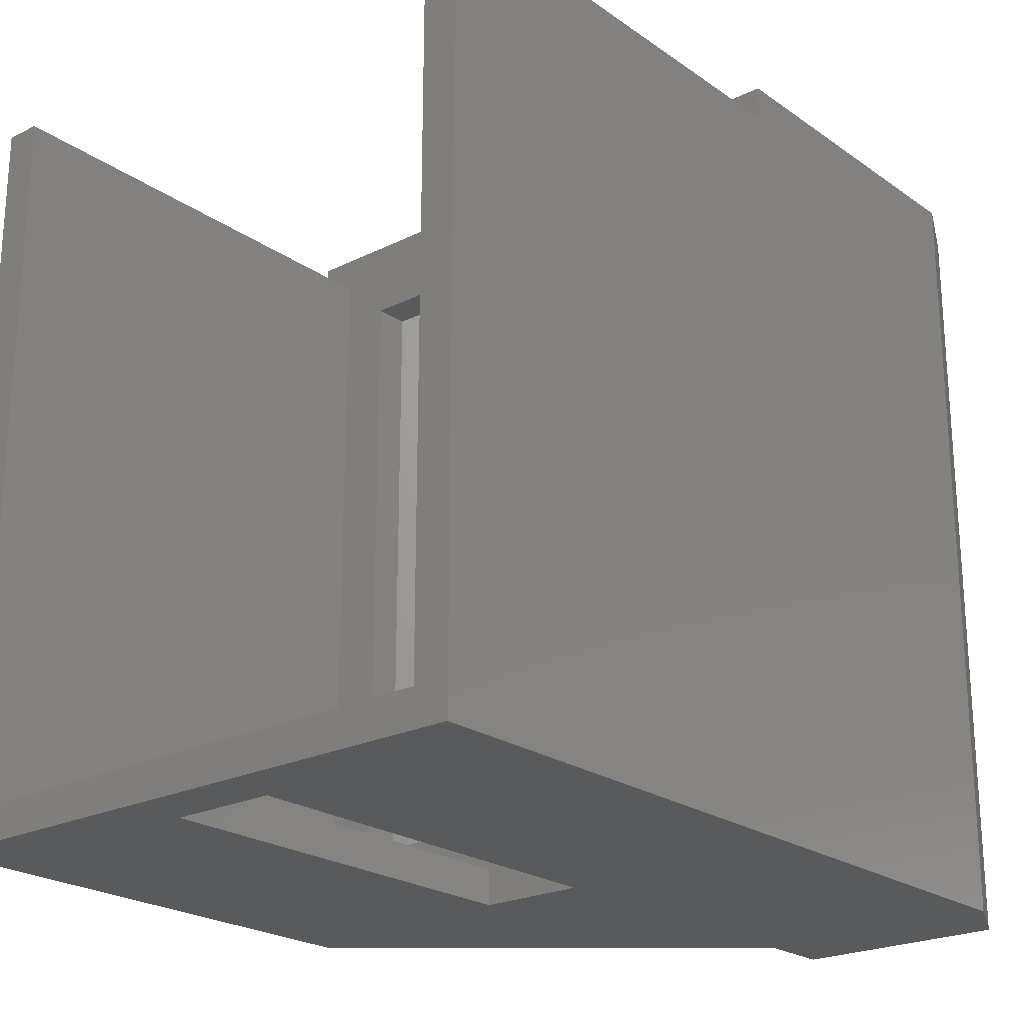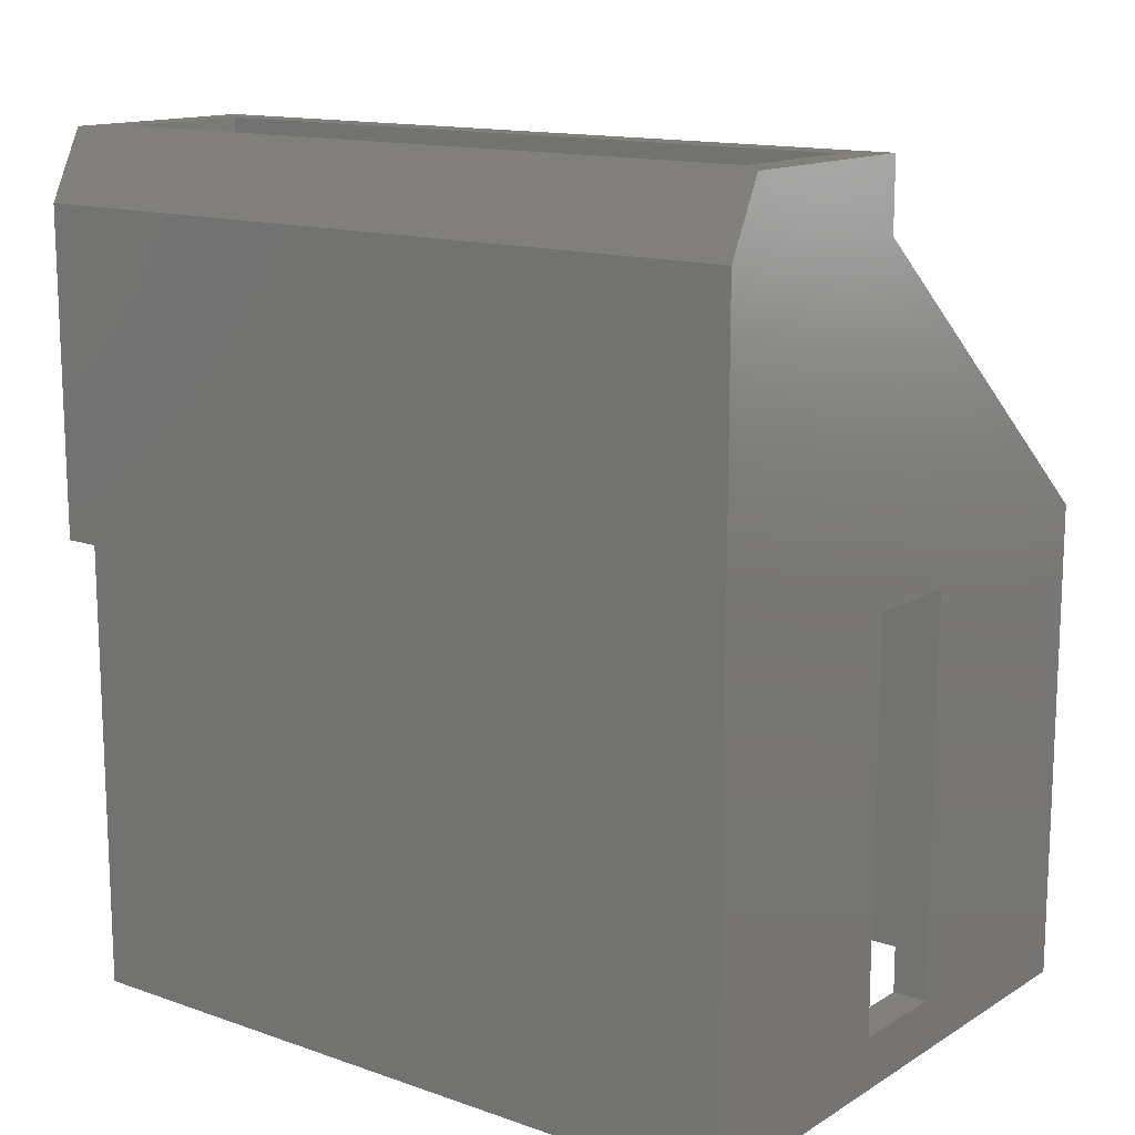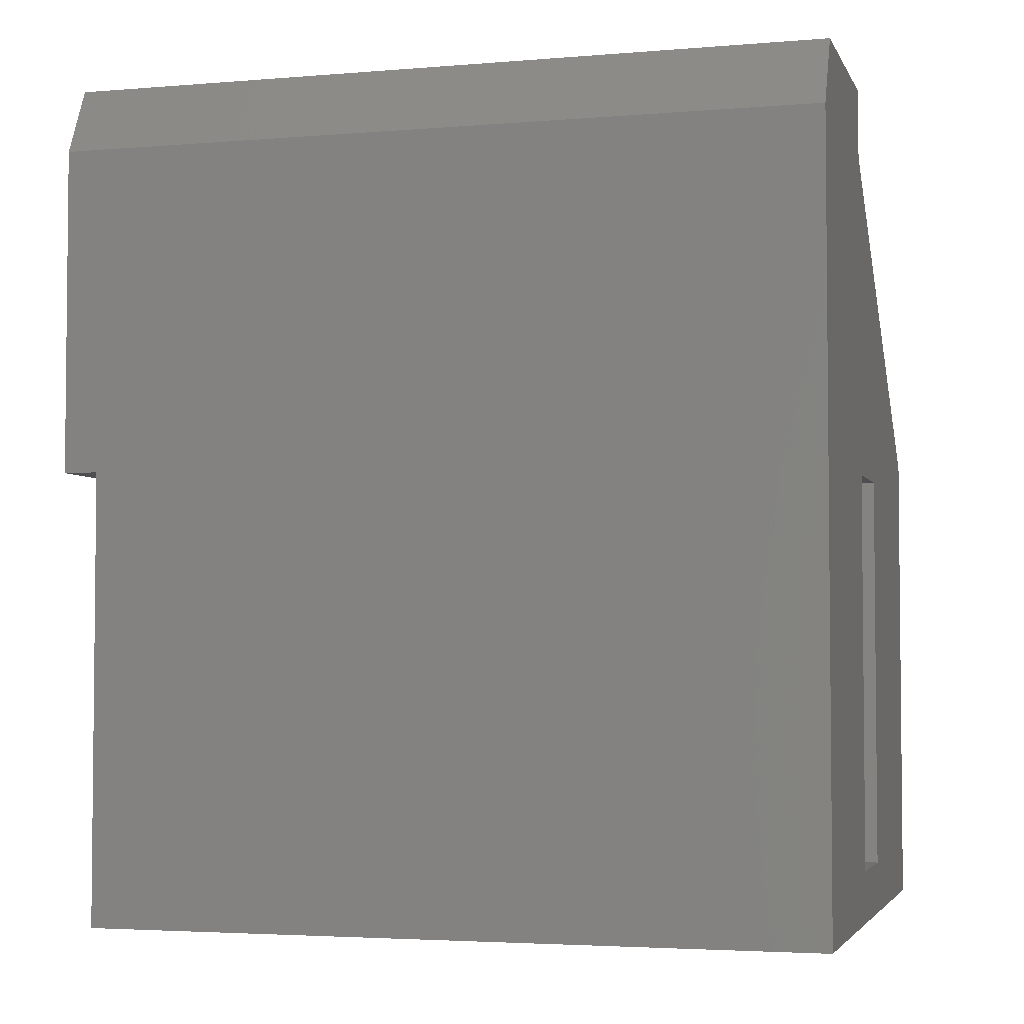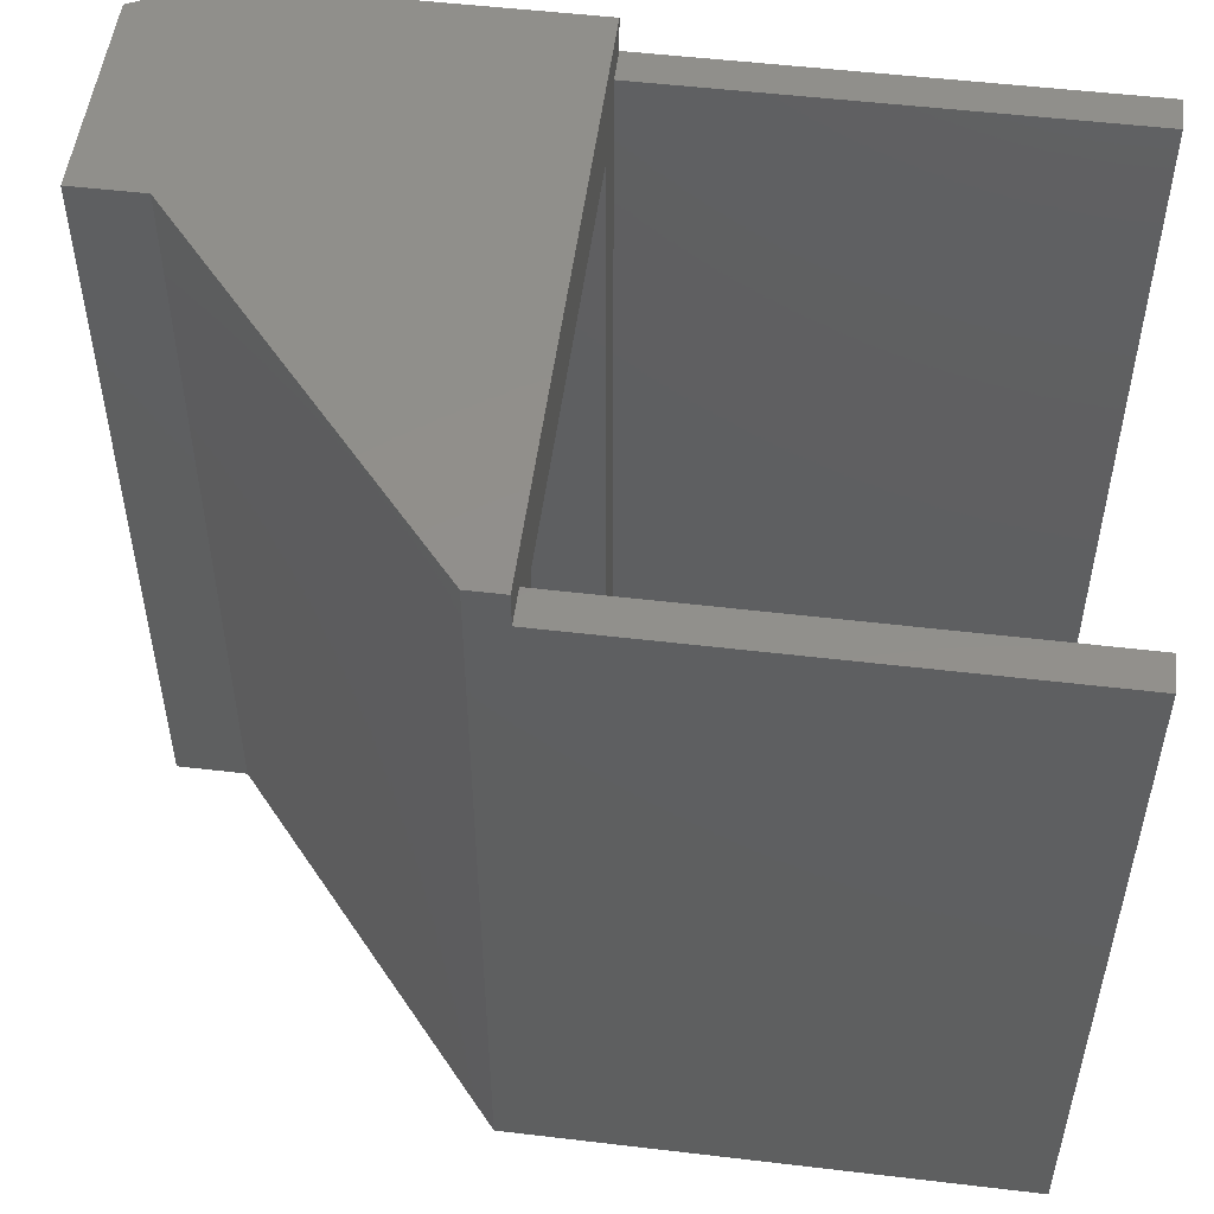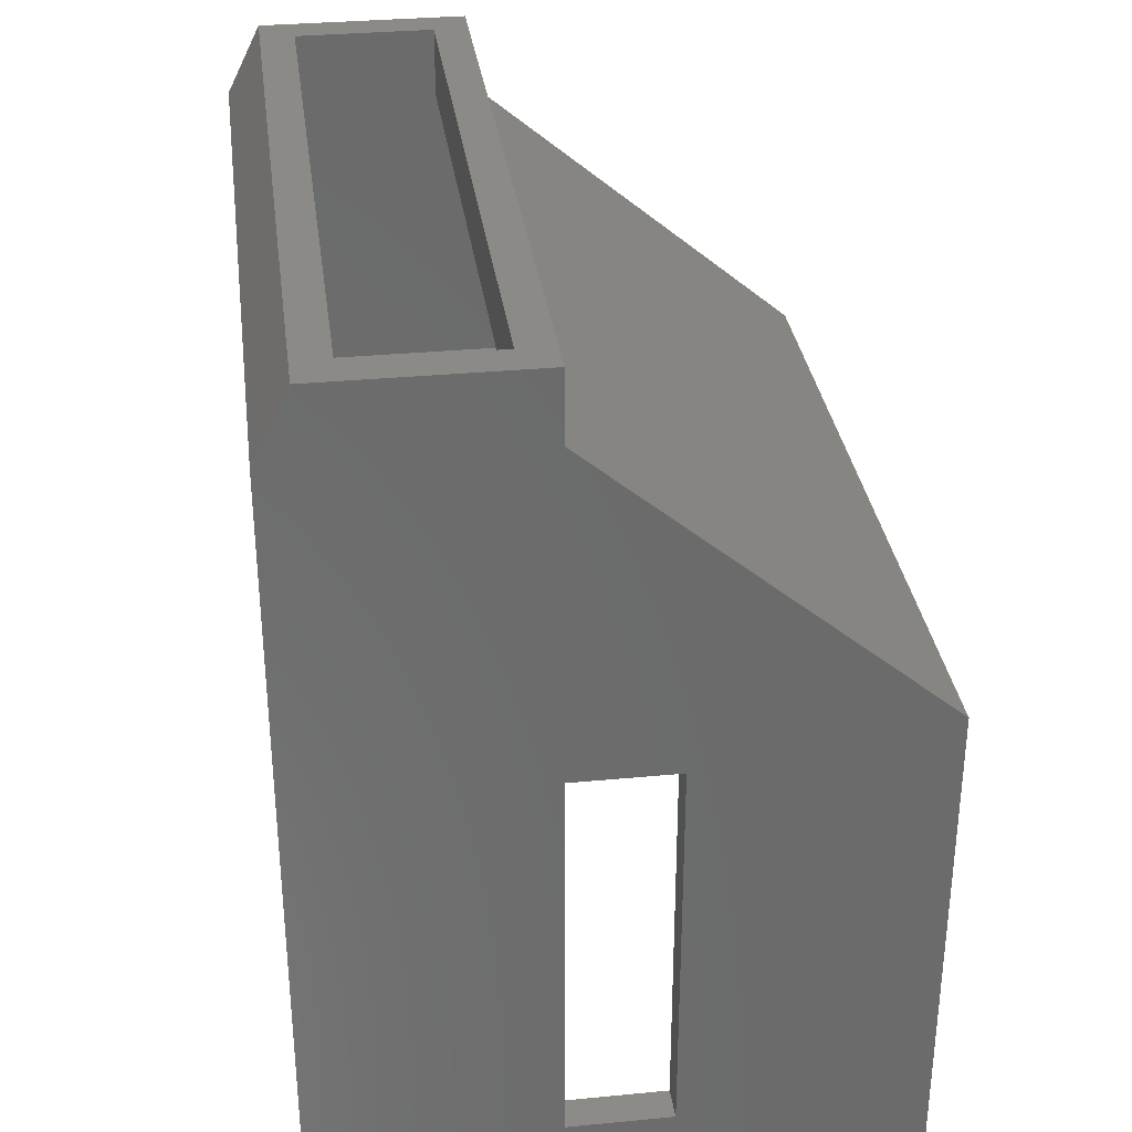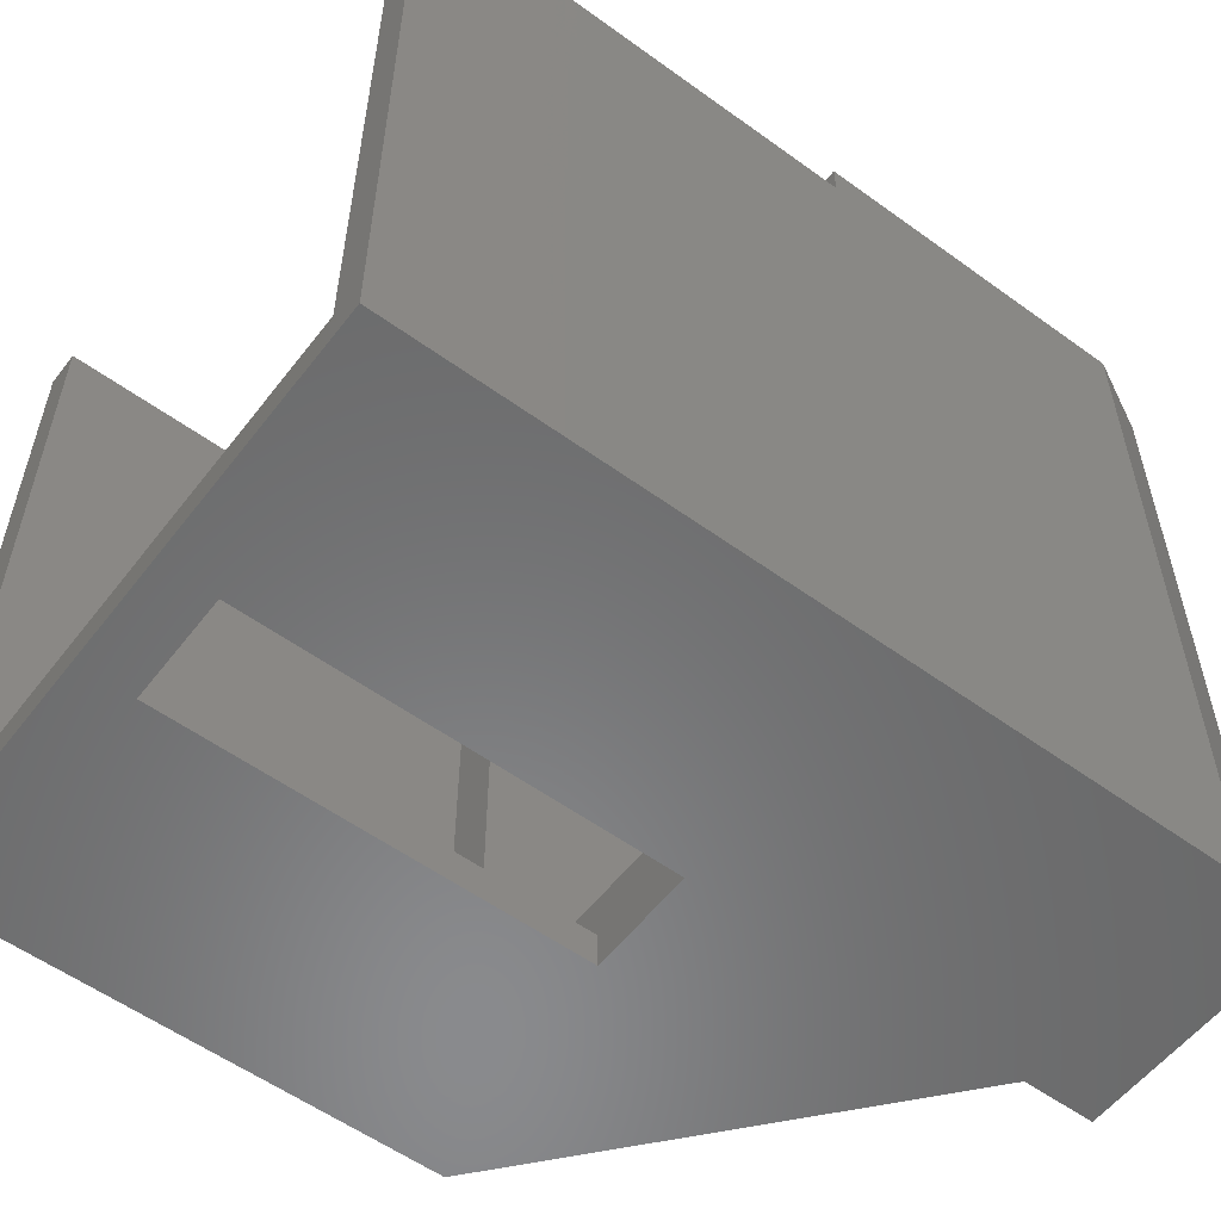
<metadata>
{"format":"stl","ext":"stl","renderer":"f3d","projection":"perspective","resolution":1024,"background":"white","views":[{"elev":-22.7,"azim":40.2,"up":"+Z"},{"elev":14.0,"azim":127.4,"up":"+Y"},{"elev":-3.6,"azim":105.7,"up":"+Y"},{"elev":52.0,"azim":-82.7,"up":"+Z"},{"elev":32.3,"azim":172.4,"up":"+Y"},{"elev":-56.2,"azim":52.8,"up":"+Z"}]}
</metadata>
<code>
# stl→obj: 54 verts, 112 faces
v 272.6 31.82 0.8788
v 273.6 31.82 1.879
v 278.6 31.82 0.8788
v 272.6 31.82 22.96
v 273.6 31.82 21.96
v 277.6 31.82 21.96
v 277.6 31.82 1.879
v 278.6 31.82 22.96
v 262.6 21.42 22.96
v 262.6 20.42 21.96
v 262.6 20.42 22.96
v 262.6 21.42 0.8788
v 262.6 7.42 21.96
v 262.6 7.42 0.8788
v 263.6 21.42 1.879
v 265 21.42 3.121
v 278.6 21.42 1.879
v 263.6 21.42 21.96
v 265 21.42 20.72
v 277.2 21.42 20.72
v 277.2 21.42 3.121
v 278.6 21.42 21.96
v 277.2 20.42 20.72
v 265 20.42 20.72
v 277.2 20.42 3.121
v 265 20.42 3.121
v 279.6 7.42 0.8788
v 278.6 7.42 1.879
v 263.6 7.42 1.879
v 279.6 7.42 21.96
v 278.6 7.42 21.96
v 263.6 7.42 21.96
v 278.6 20.42 21.96
v 279.6 20.42 21.96
v 278.6 20.42 1.879
v 269.6 20.42 1.879
v 263.6 20.42 1.879
v 269.6 8.92 1.879
v 272.6 8.92 1.879
v 272.6 20.42 1.879
v 263.6 20.42 21.96
v 269.6 20.42 0.8788
v 269.6 8.92 0.8788
v 272.6 20.42 0.8788
v 272.6 8.92 0.8788
v 279.6 20.42 22.96
v 273.6 29.82 21.96
v 273.6 29.82 1.879
v 278.6 29.82 21.96
v 278.6 29.82 1.879
v 272.6 29.82 0.8788
v 272.6 29.82 22.96
v 279.6 29.82 0.8788
v 279.6 29.82 22.96
f 1 2 3
f 2 1 4
f 2 4 5
f 5 4 6
f 3 7 8
f 7 3 2
f 8 7 6
f 8 6 4
f 9 10 11
f 10 9 12
f 13 12 14
f 12 13 10
f 15 16 17
f 16 15 18
f 16 18 19
f 19 18 20
f 17 21 22
f 21 17 16
f 22 21 20
f 22 20 18
f 19 23 24
f 23 19 20
f 25 16 26
f 16 25 21
f 16 24 26
f 24 16 19
f 27 28 29
f 28 27 30
f 28 30 31
f 14 29 13
f 29 14 27
f 13 29 32
f 30 33 31
f 33 30 34
f 23 21 25
f 21 23 20
f 31 35 28
f 35 31 33
f 36 37 38
f 29 38 37
f 38 29 28
f 38 28 39
f 39 28 40
f 40 28 35
f 32 10 13
f 10 32 41
f 42 38 43
f 38 42 36
f 39 44 45
f 44 39 40
f 38 45 43
f 45 38 39
f 44 36 42
f 36 44 40
f 35 25 26
f 25 35 33
f 25 33 23
f 23 33 41
f 41 11 10
f 11 41 33
f 11 33 34
f 11 34 46
f 37 26 41
f 26 37 36
f 26 36 40
f 26 40 35
f 41 26 24
f 41 24 23
f 37 32 29
f 32 37 41
f 2 47 48
f 47 2 5
f 49 7 50
f 7 49 6
f 9 51 12
f 51 9 52
f 17 48 15
f 48 17 50
f 47 22 18
f 22 47 49
f 52 1 51
f 1 52 4
f 6 47 5
f 47 6 49
f 50 2 48
f 2 50 7
f 53 30 27
f 30 53 34
f 34 53 46
f 46 53 54
f 46 9 11
f 9 46 52
f 52 46 4
f 4 46 8
f 8 46 54
f 3 54 53
f 54 3 8
f 3 51 1
f 51 3 44
f 44 3 45
f 14 43 27
f 43 14 42
f 27 43 45
f 27 45 3
f 27 3 53
f 51 14 12
f 14 51 42
f 42 51 44
f 48 18 15
f 18 48 47
f 22 50 17
f 50 22 49

</code>
